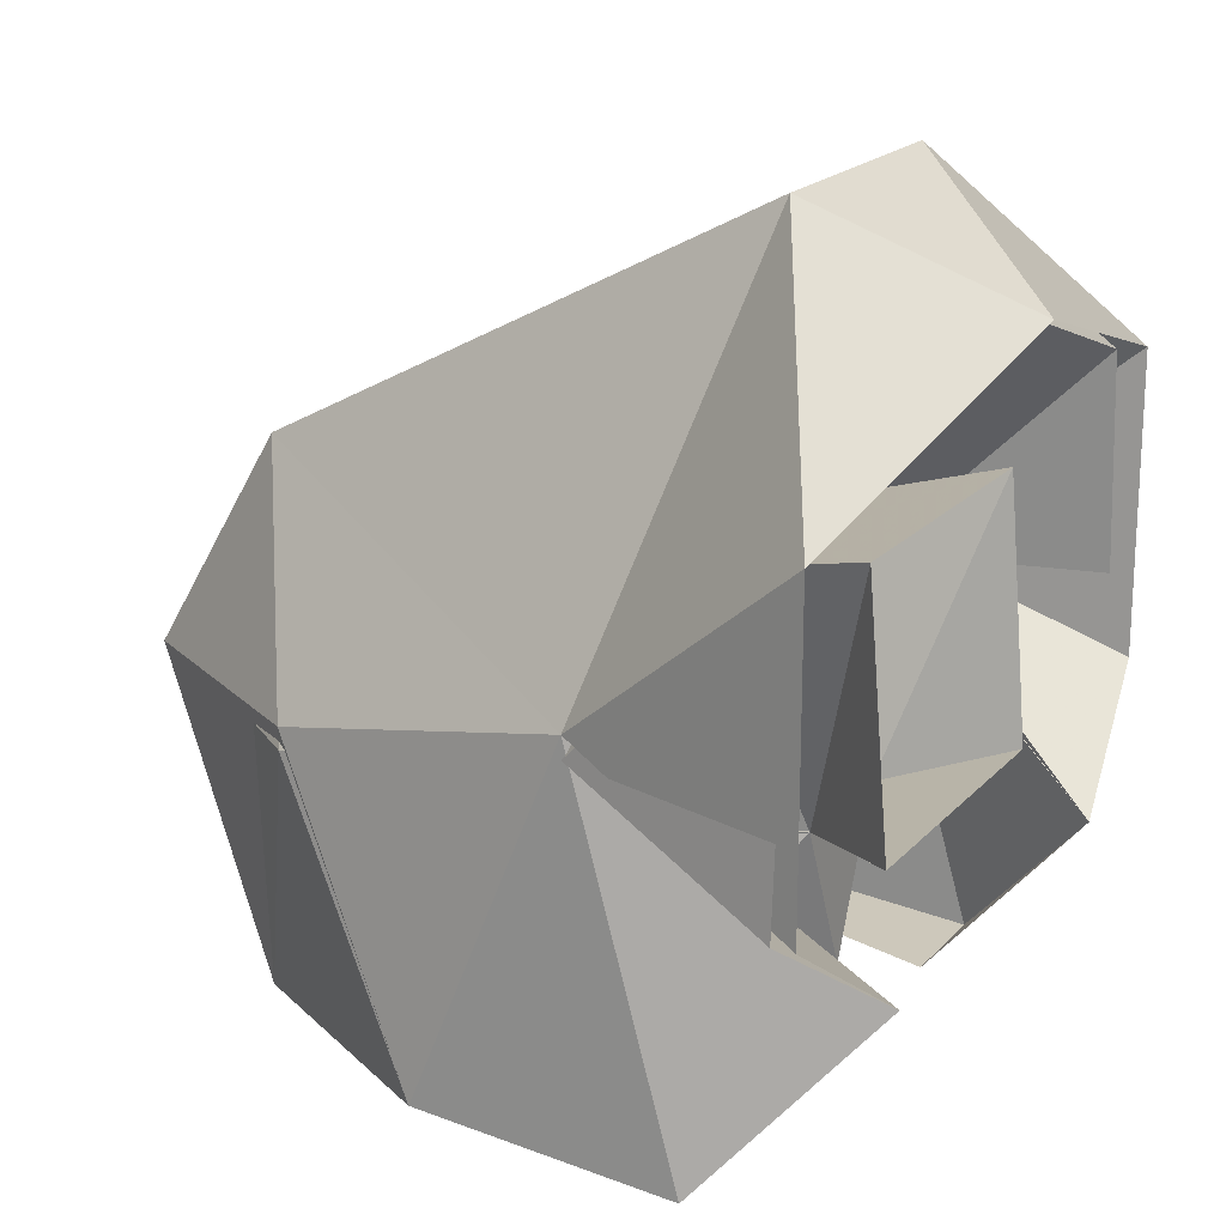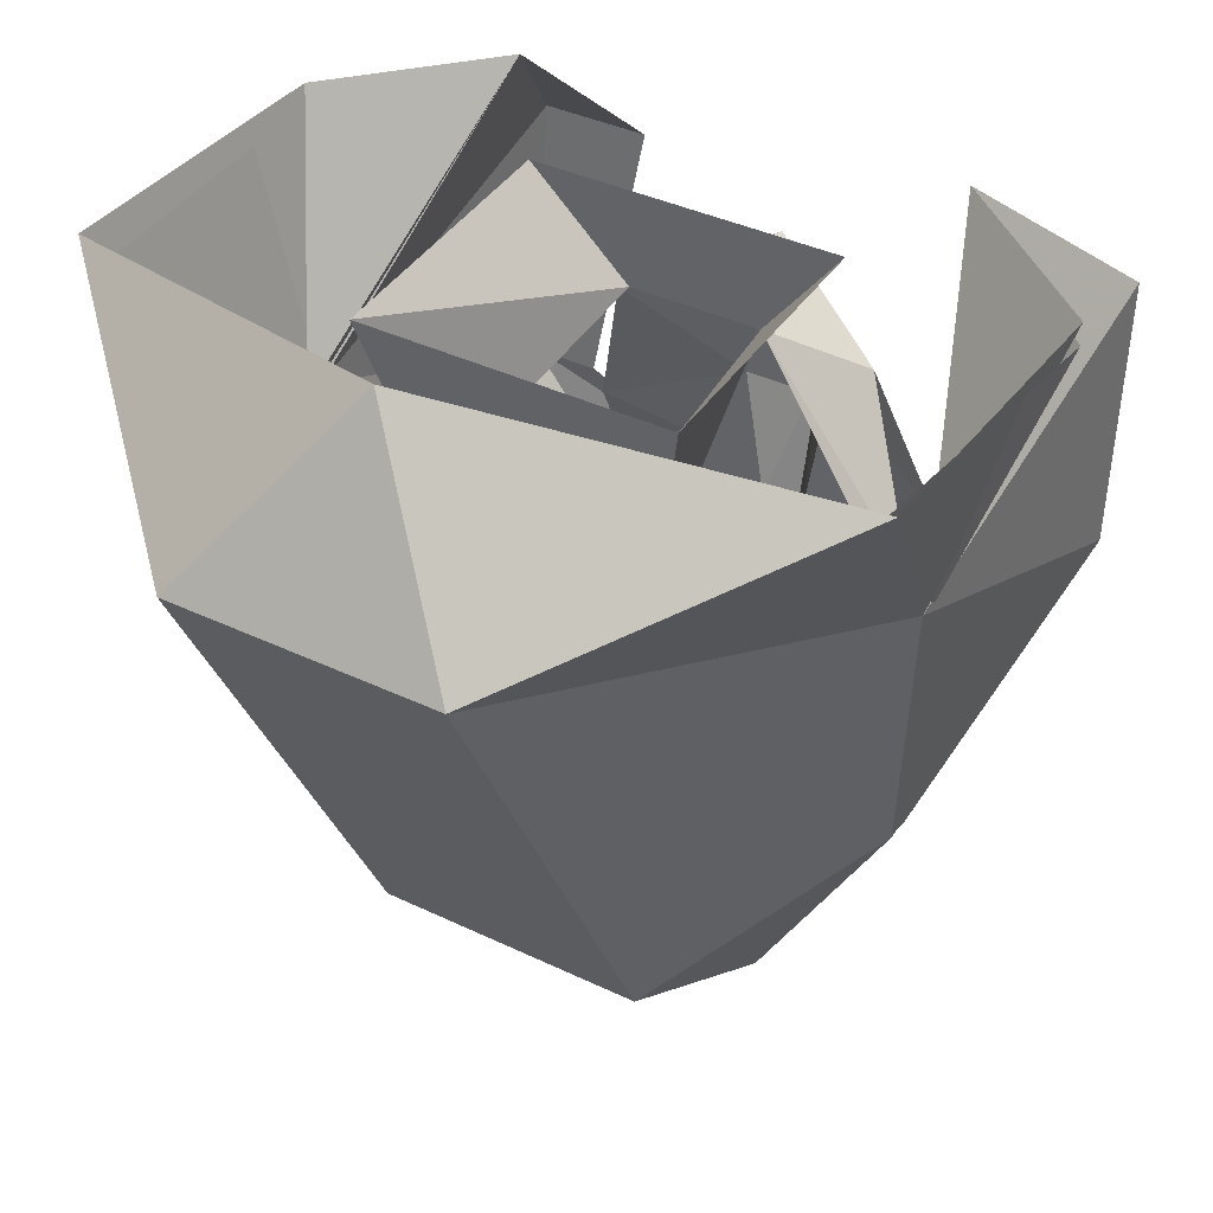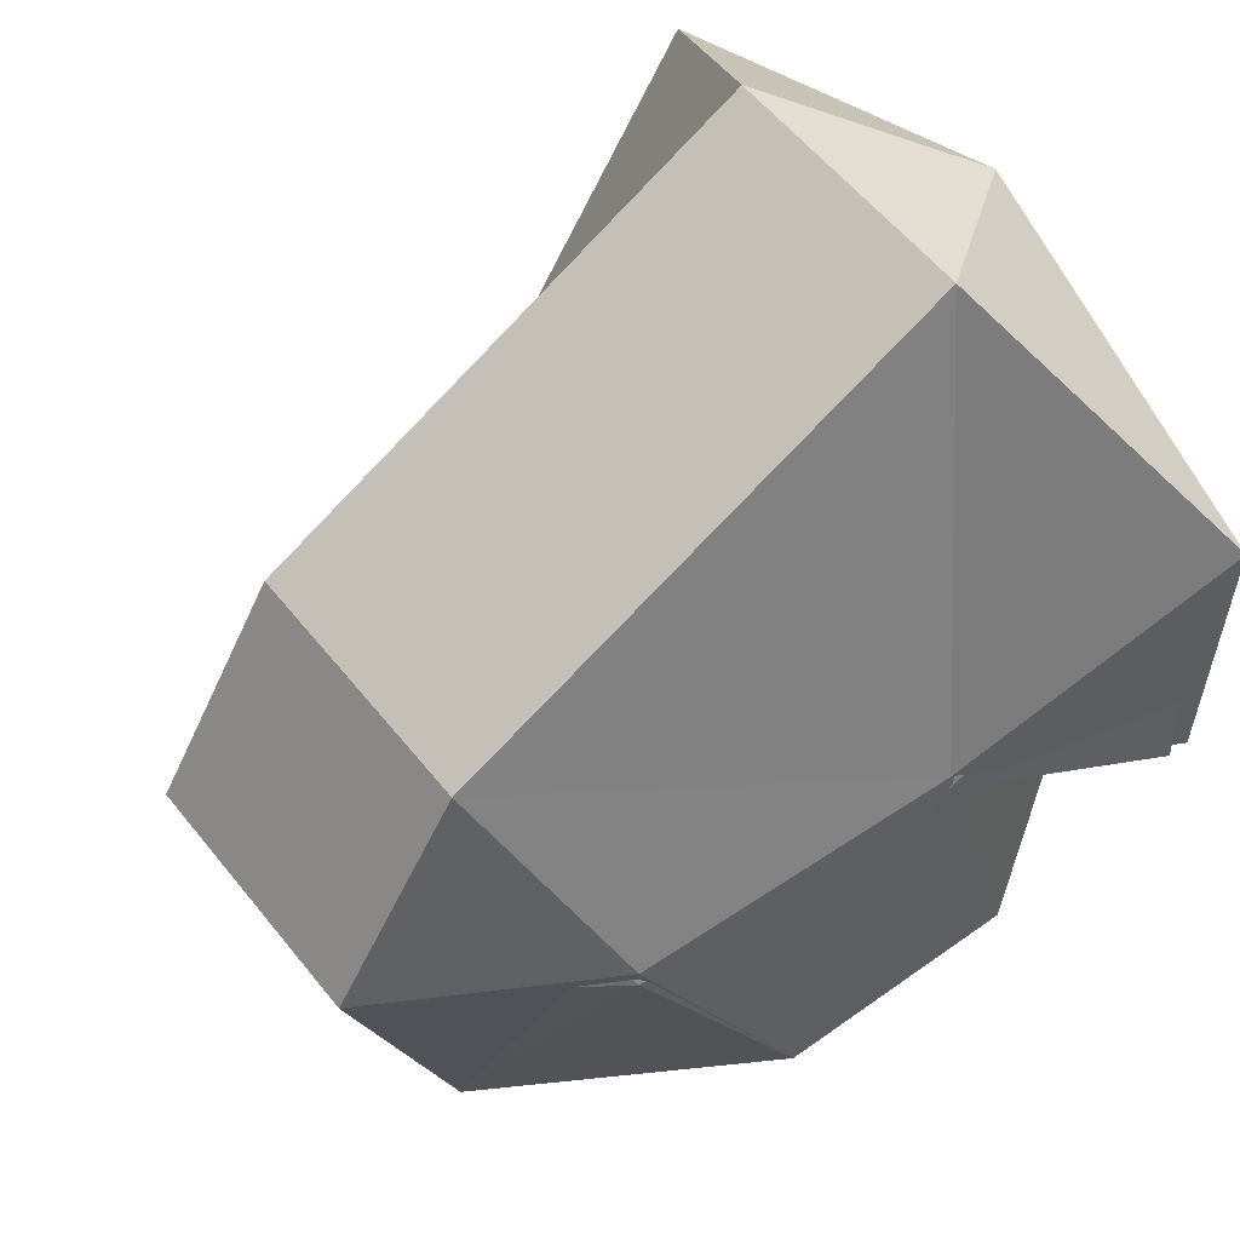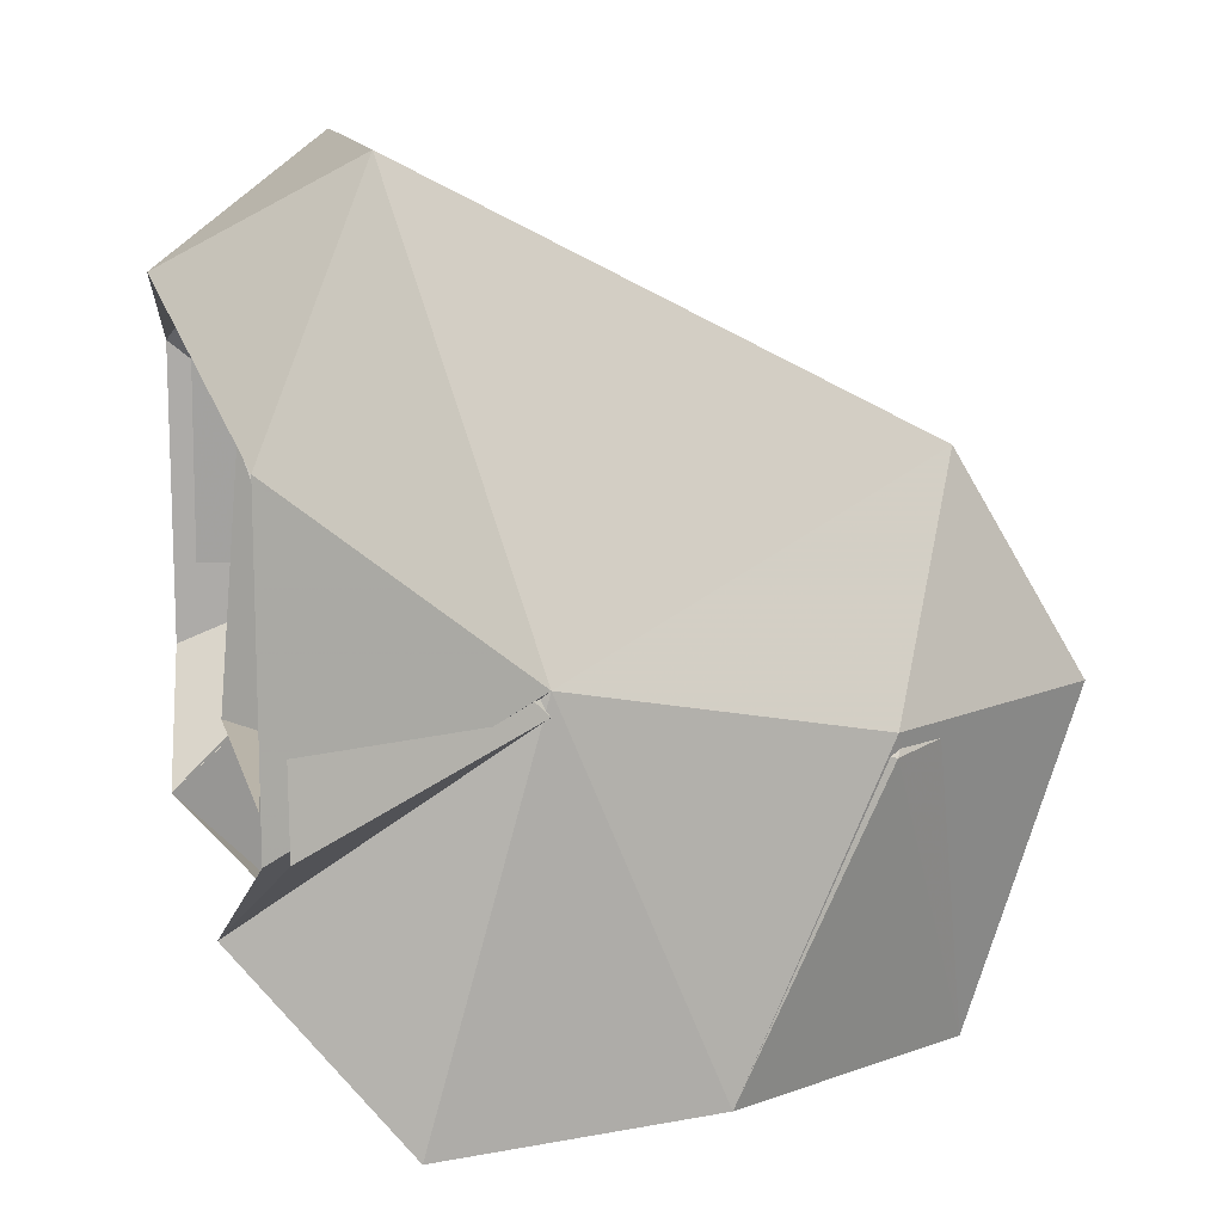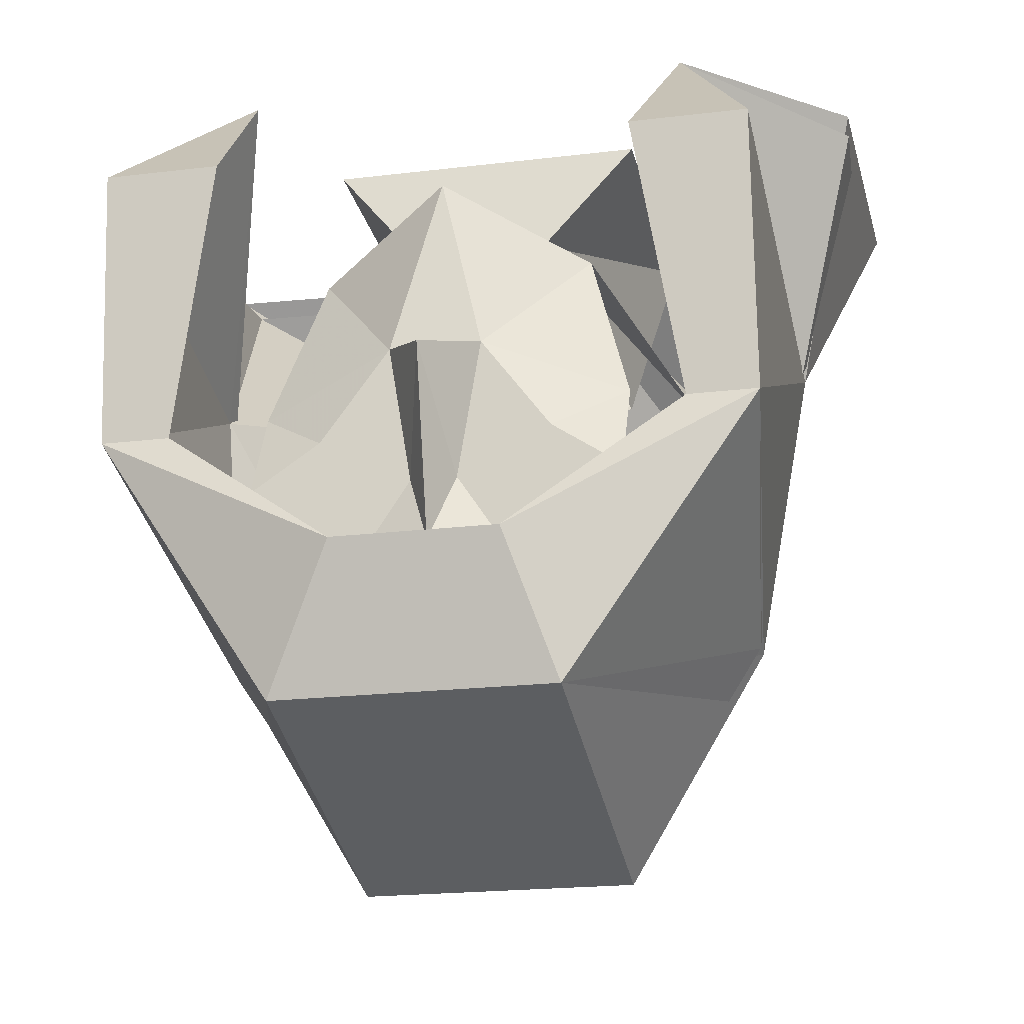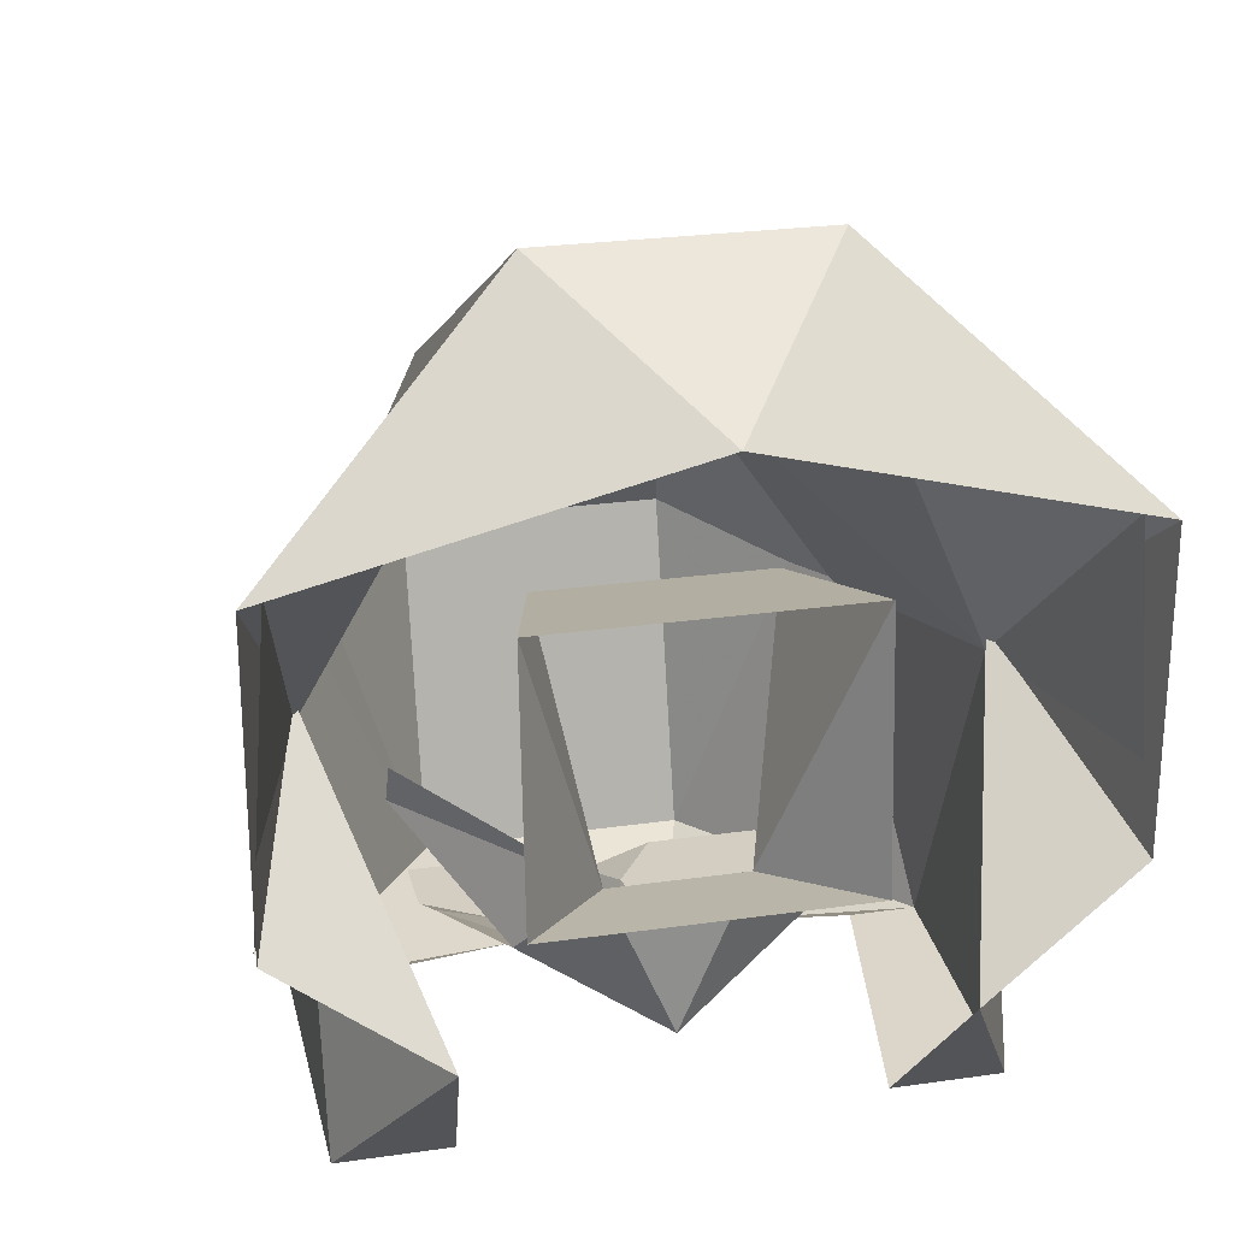
<metadata>
{"format":"obj","ext":"obj","renderer":"f3d","projection":"perspective","resolution":1024,"background":"white","views":[{"elev":19.2,"azim":118.7,"up":"+Z"},{"elev":37.1,"azim":32.0,"up":"+Y"},{"elev":57.5,"azim":51.8,"up":"+Z"},{"elev":13.1,"azim":-103.1,"up":"+Z"},{"elev":-19.4,"azim":-167.0,"up":"+Y"},{"elev":25.0,"azim":166.8,"up":"+Z"}]}
</metadata>
<code>
o npc/necrovarus/0
v 2 -177 -17
v 0 -169 -16
v 6 -172 -13
v 8 -179 -15
v 5 -181 -17
v 1 -183 -17
v 0 -178 -20
v 0 -182 -19
v -1 -183 -17
v -2 -177 -17
v -5 -181 -17
v -8 -179 -15
v -6 -172 -13
v -3 -169 -9
v 3 -169 -9
v -10 -178 -9
v -10 -177 -7
v 10 -177 -7
v 10 -178 -9
v 14 -174 -3
v 16 -164 7
v 17 -164 -7
v 10 -162 -12
v 14 -169 -20
v 14 -181 -19
v 12 -188 -6
v 5 -192 4
v 5 -169 16
v 0 -162 12
v -5 -169 16
v -16 -164 7
v -14 -174 -3
v -17 -164 -7
v -10 -162 -12
v -14 -169 -20
v -9 -169 -20
v -14 -174 -2
v -17 -163 -7
v -17 -163 7
v -6 -169 17
v 0 -161 12
v 6 -169 17
v 17 -163 7
v 14 -174 -2
v 17 -163 -7
v 9 -169 -20
v 11 -181 -19
v 3 -187 -22
v 6 -193 -20
v 6 -197 -5
v -5 -192 4
v -6 -193 -20
v -4 -187 -22
v -14 -181 -19
v -12 -188 -6
v -6 -197 -5
v 6 -198 -5
v -6 -198 -5
v -12 -188 -5
v 12 -188 -5
v 6 -192 5
v -6 -192 5
v -11 -181 -19
v 5 -182 -17
v 8 -183 -17
v 3 -184 -17
v 3 -186 -17
v 0 -186 -18
v -3 -186 -17
v -3 -184 -17
v -8 -183 -17
v -5 -182 -17
v 7 -165 4
v 5 -173 2
v 7 -164 -8
v -7 -164 -8
v -7 -165 4
v -5 -173 2
v 8 -186 -17
v 3 -187 -19
v -8 -186 -17
v -3 -187 -19
f 1 2 3
f 1 3 4
f 1 4 5
f 1 5 6
f 1 6 7
f 7 6 8
f 7 8 9
f 7 9 10
f 10 9 11
f 10 11 12
f 10 12 13
f 10 13 2
f 10 2 1
f 14 15 2
f 14 2 13
f 14 13 16
f 14 16 17
f 15 18 19
f 15 19 3
f 15 3 2
f 20 21 22
f 20 22 23
f 20 23 24
f 20 24 25
f 20 25 26
f 20 26 27
f 20 27 28
f 20 28 21
f 21 28 29
f 29 28 30
f 29 30 31
f 31 30 32
f 31 32 33
f 33 32 34
f 34 32 35
f 34 35 36
f 34 36 35
f 34 35 37
f 34 37 38
f 38 37 39
f 39 37 40
f 39 40 41
f 41 40 42
f 41 42 43
f 43 42 44
f 43 44 45
f 45 44 23
f 23 44 24
f 23 24 46
f 23 46 24
f 24 46 47
f 24 47 25
f 24 25 46
f 46 25 47
f 47 25 48
f 47 48 25
f 25 48 49
f 25 49 26
f 26 49 50
f 26 50 27
f 27 50 51
f 27 51 30
f 27 30 28
f 52 49 48
f 52 48 53
f 52 53 54
f 52 54 55
f 52 55 56
f 52 56 49
f 52 49 57
f 52 57 58
f 52 58 59
f 52 59 54
f 52 54 53
f 52 53 49
f 49 53 48
f 49 48 25
f 49 25 60
f 49 60 57
f 57 60 61
f 57 61 58
f 58 61 62
f 58 62 59
f 59 62 37
f 59 37 54
f 54 37 35
f 54 35 32
f 54 32 55
f 55 32 51
f 55 51 56
f 56 51 50
f 56 50 49
f 36 35 54
f 36 54 63
f 36 63 35
f 35 63 54
f 54 63 53
f 54 53 63
f 32 30 51
f 64 65 6
f 64 6 5
f 64 5 65
f 65 5 4
f 65 66 6
f 6 66 67
f 6 67 68
f 6 68 8
f 8 68 9
f 9 68 69
f 9 69 70
f 9 70 71
f 9 71 72
f 9 72 11
f 11 72 71
f 11 71 12
f 73 74 15
f 73 15 75
f 75 15 76
f 76 15 14
f 76 14 77
f 77 14 78
f 77 78 74
f 77 74 73
f 62 61 42
f 62 42 40
f 62 40 37
f 44 42 61
f 44 61 60
f 44 60 25
f 44 25 24
f 67 66 65
f 67 65 79
f 67 79 80
f 67 80 68
f 71 70 69
f 71 69 81
f 81 69 82
f 82 69 68

</code>
